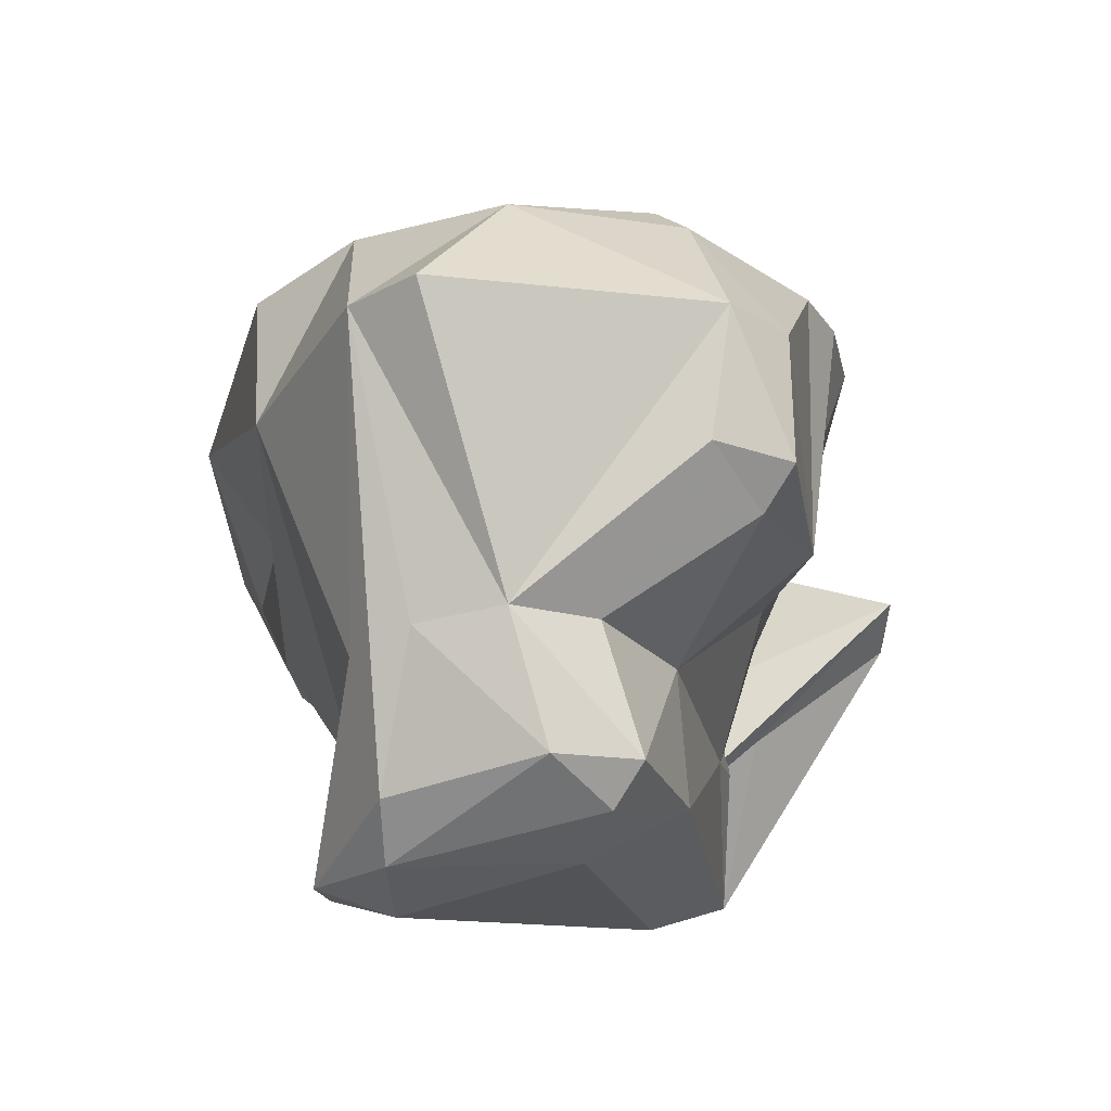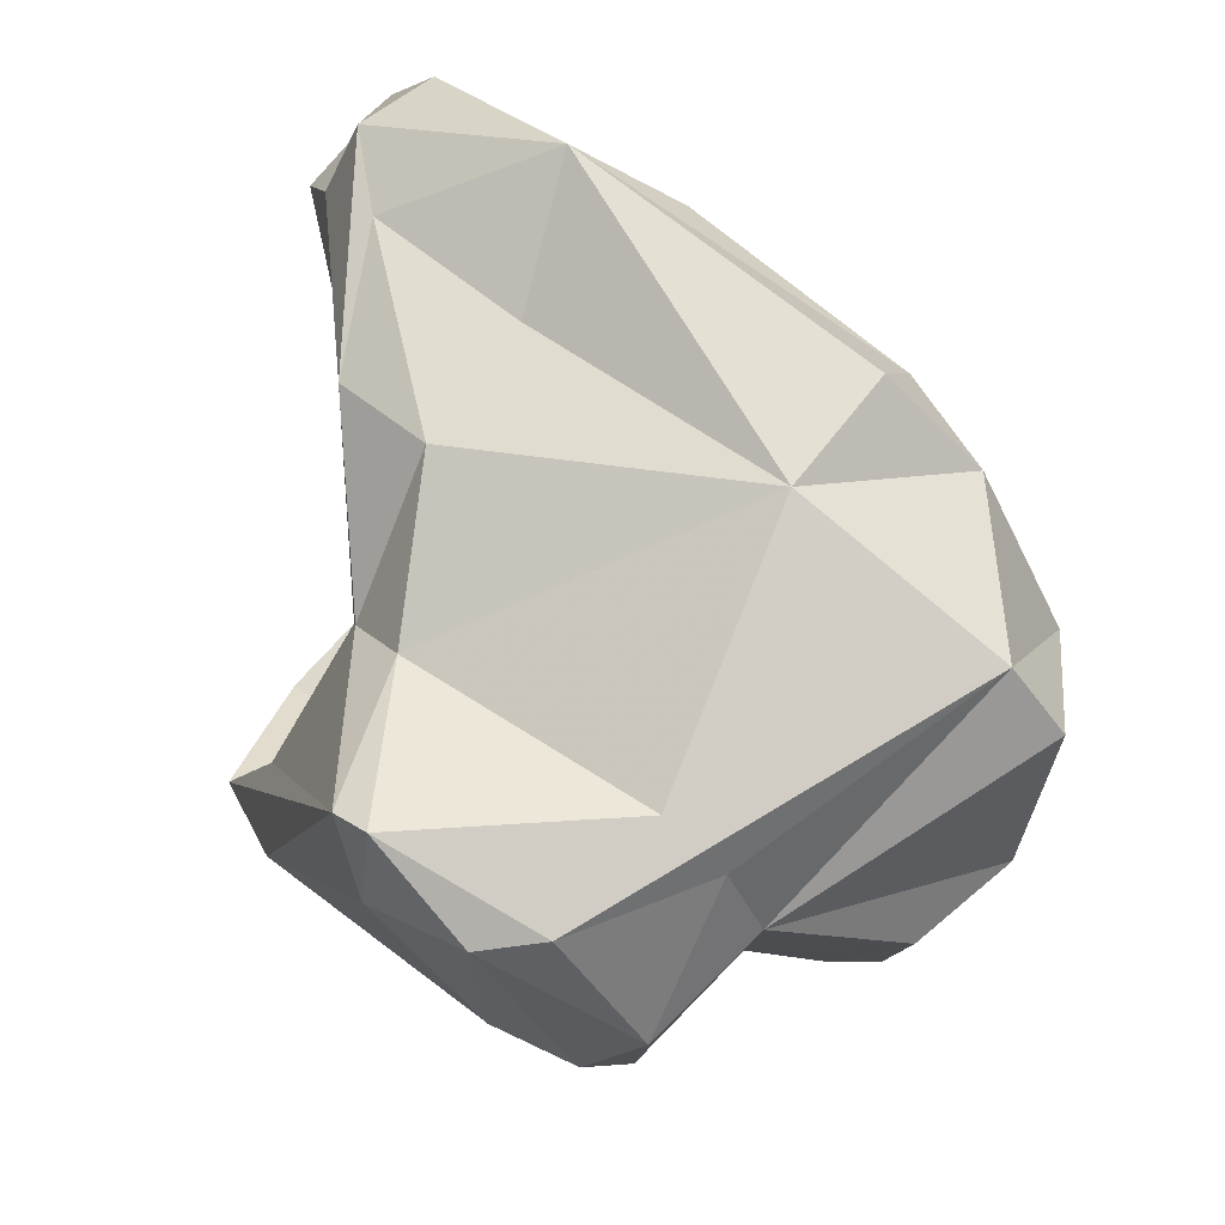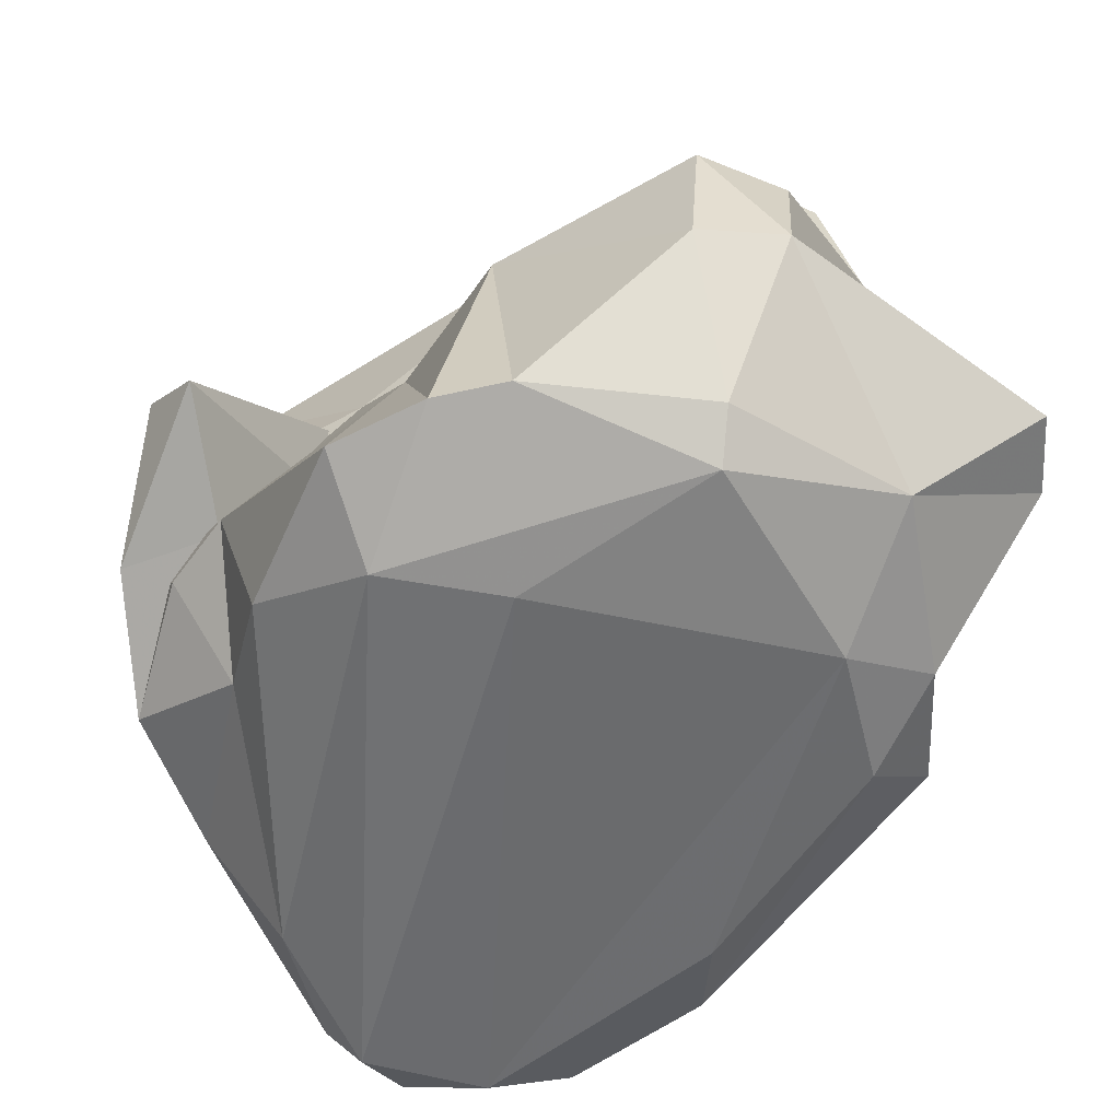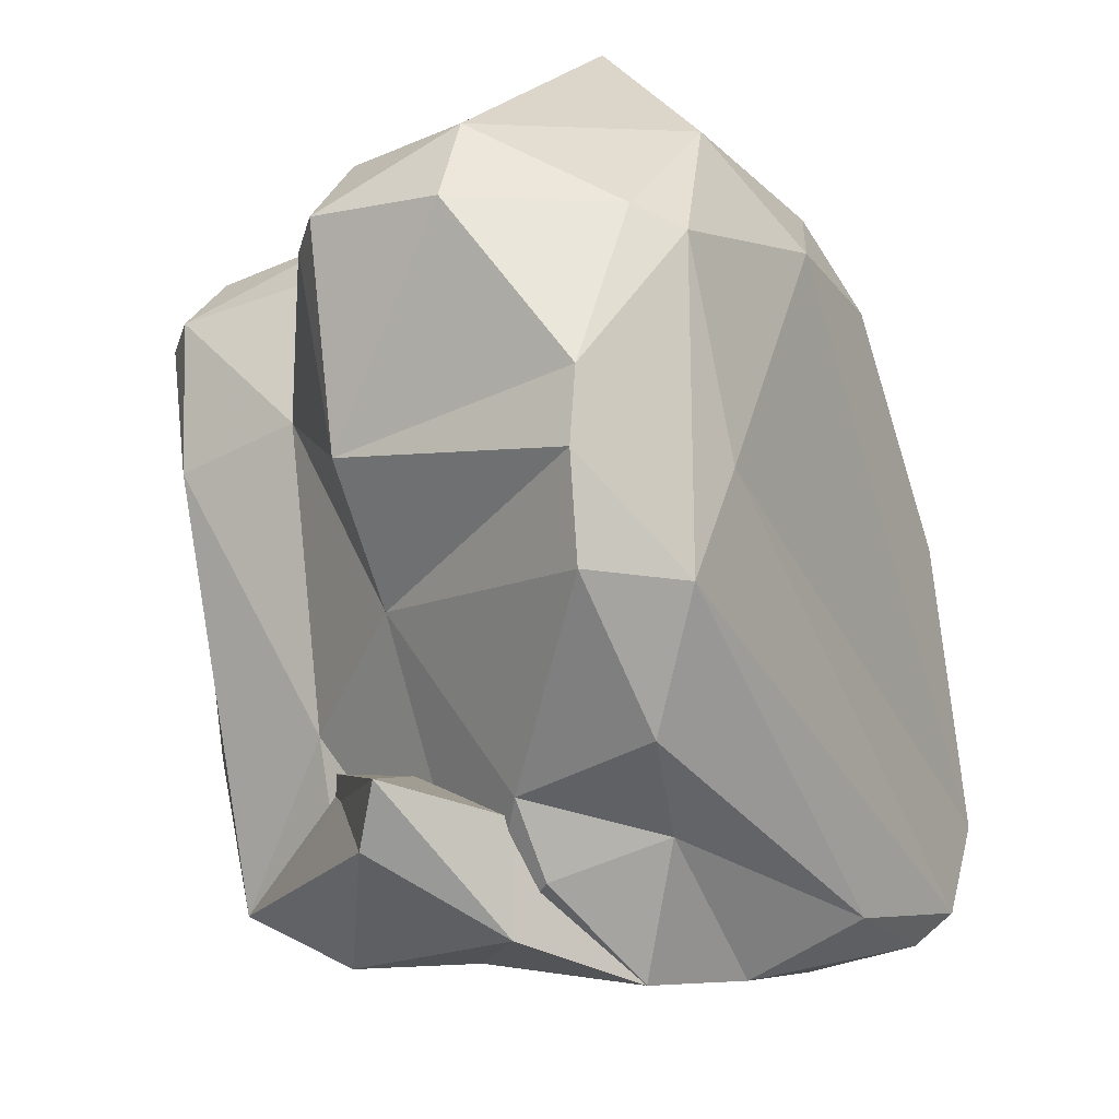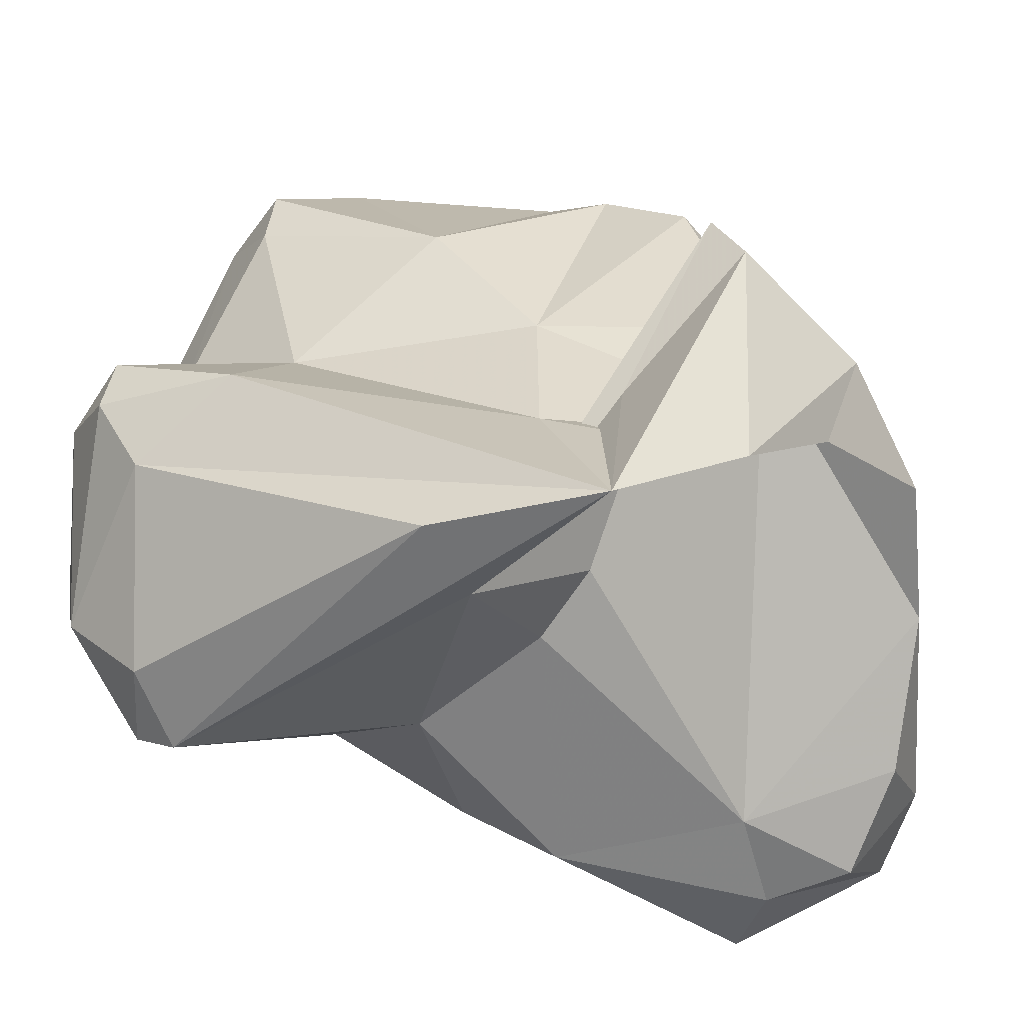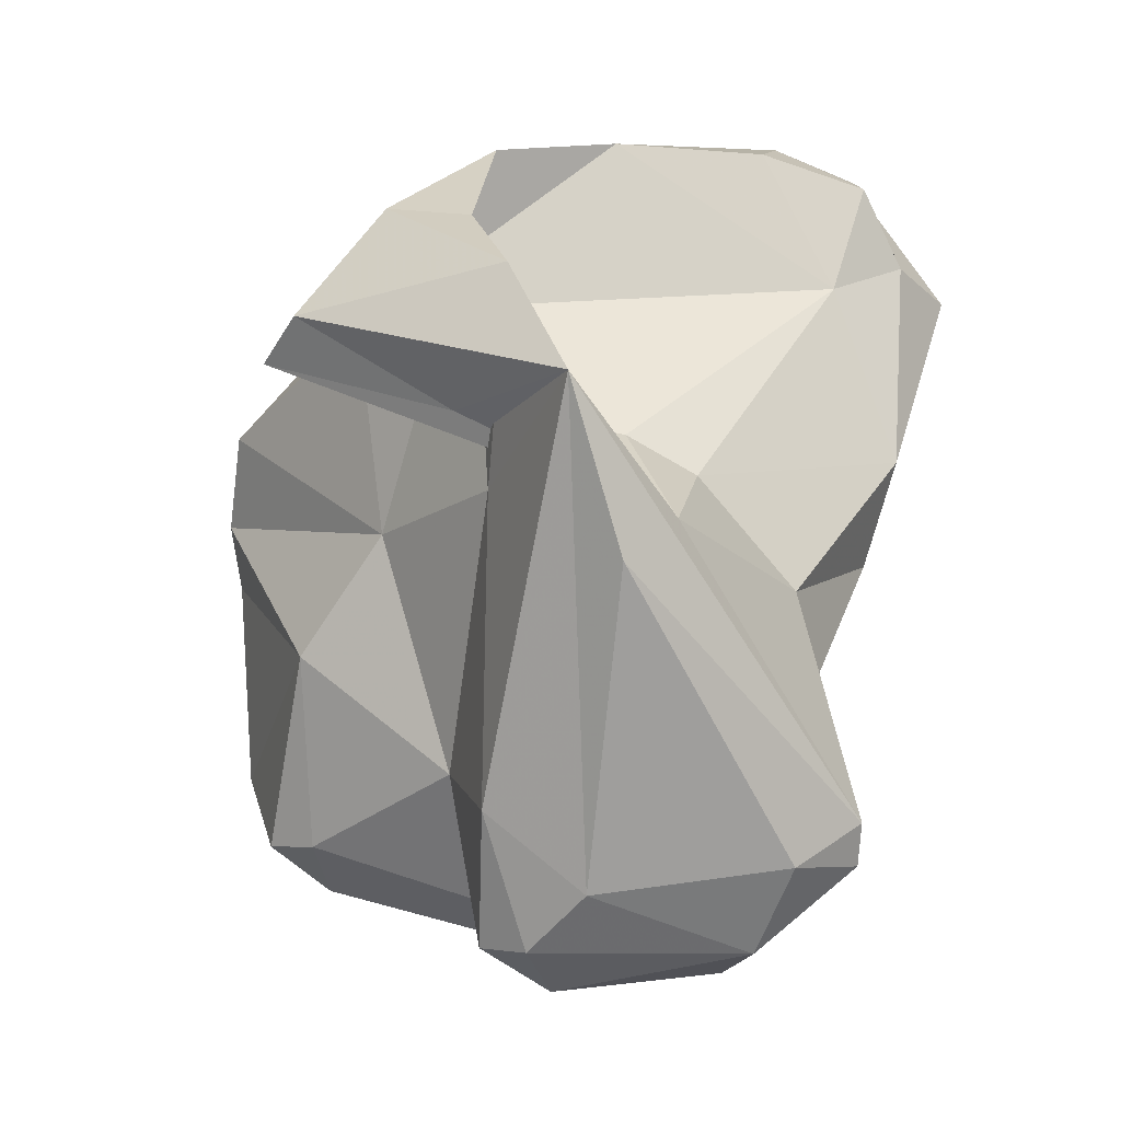
<metadata>
{"format":"obj","ext":"obj","renderer":"f3d","projection":"perspective","resolution":1024,"background":"white","views":[{"elev":-63.5,"azim":140.2,"up":"+Z"},{"elev":-34.4,"azim":57.0,"up":"+Z"},{"elev":63.3,"azim":31.1,"up":"+Y"},{"elev":57.5,"azim":-49.9,"up":"+Y"},{"elev":-28.7,"azim":-109.0,"up":"+Y"},{"elev":-27.8,"azim":-64.9,"up":"+Z"}]}
</metadata>
<code>
v 158.2 297.8 71.85
v 158.4 299.7 75.87
v 158.8 306.6 76.26
v 160.1 301.7 79.11
v 161 302.6 73.29
v 160.2 304.5 80.19
v 162.2 302.1 71.31
v 161.8 305 79.93
v 162.4 305.7 78.34
v 171.2 294.8 63.4
v 161.5 297.7 67.73
v 163.2 296.8 69.65
v 160 308.3 75.76
v 164.5 306.7 72.05
v 162.5 306.7 78.28
v 170 296.4 61.9
v 162.3 302 82.95
v 165.2 299.4 84.28
v 164.9 299.1 73.77
v 167.5 301.6 61.04
v 165.9 312.8 77.51
v 165.7 310 69.29
v 165.4 303.8 63.2
v 167.7 306 65.57
v 165.3 308.5 80.61
v 169.6 313.1 65.2
v 168.4 303.8 60.02
v 165 305 81.62
v 166.4 297.5 72.8
v 168 295.7 84.59
v 167.8 314.1 75.62
v 171.3 306.9 63.05
v 168.3 311.2 79.36
v 168.6 305.4 60.47
v 169.5 314.7 74.36
v 170.4 296.1 86.51
v 170.2 294.3 80.57
v 172.6 293.5 75.47
v 170.4 293.2 84.09
v 168.7 299.6 85.63
v 172 312.3 64.49
v 169.4 311.5 64.84
v 169.7 295.9 70.24
v 171.7 311 77.91
v 171.2 314.9 68.36
v 170.9 304.3 59.74
v 171.9 298.4 60.29
v 172.2 295.3 62.52
v 173.3 299.9 60.4
v 171.8 296.4 86.77
v 172.3 292.8 82.16
v 173.4 314.9 67.2
v 171.8 296.1 68.29
v 175 292.3 82.3
v 174.4 314.6 72.11
v 174.3 295.3 73.09
v 173.8 305.9 62.25
v 175.4 303.7 62.45
v 174.6 293.2 79.73
v 180.5 302.3 70.66
v 172.8 294.4 86.33
v 175.8 301.5 63.24
v 175.1 295.1 85.22
v 176.3 296.8 76.49
v 176.7 293.7 83.35
v 175.1 314 73.53
v 181.4 308.3 66.89
v 179.1 312.2 70.81
v 179.3 296.4 80.29
v 179.2 300.2 80.02
v 179.5 309.5 74.42
v 181.4 307.9 72.91
v 180.8 310.5 66
v 181.2 305.9 75.41
v 182.3 304.1 73.93
g foo
f 12 5 1
f 10 12 1
f 10 1 11
f 16 10 11
f 48 10 16
f 47 48 16
f 48 47 49
f 16 11 20
f 20 11 1
f 47 16 20
f 1 23 20
f 27 47 20
f 49 47 46
f 46 47 27
f 27 20 23
f 34 46 27
f 34 27 23
f 5 13 3
f 1 5 3
f 13 5 12
f 13 12 19
f 1 3 2
f 12 29 19
f 29 12 43
f 12 10 43
f 53 43 10
f 10 48 53
f 7 1 2
f 53 48 62
f 62 48 49
f 7 23 1
f 58 49 46
f 23 7 24
f 57 58 46
f 23 24 34
f 24 32 34
f 46 34 57
f 57 34 32
f 9 6 13
f 37 9 13
f 3 13 6
f 19 37 13
f 29 37 19
f 37 29 38
f 6 2 3
f 6 4 2
f 43 38 29
f 56 38 43
f 56 43 53
f 56 53 60
f 60 53 62
f 7 2 4
f 4 14 7
f 14 24 7
f 24 14 22
f 32 24 42
f 57 32 41
f 42 24 22
f 41 32 42
f 22 26 42
f 41 42 26
f 39 30 37
f 37 30 18
f 51 39 37
f 37 18 9
f 9 18 17
f 17 6 9
f 37 38 51
f 38 54 51
f 6 17 4
f 38 59 54
f 59 38 56
f 56 64 59
f 8 4 17
f 56 60 64
f 8 15 4
f 62 49 67
f 62 67 60
f 67 49 58
f 4 15 14
f 15 21 14
f 58 57 67
f 73 67 57
f 21 31 14
f 31 22 14
f 22 31 35
f 41 52 57
f 52 73 57
f 22 45 26
f 22 35 45
f 26 52 41
f 52 26 45
f 61 36 39
f 36 30 39
f 51 61 39
f 18 30 36
f 61 51 54
f 65 61 54
f 40 18 36
f 69 65 54
f 69 54 59
f 28 17 18
f 69 59 64
f 8 17 28
f 60 69 64
f 69 60 75
f 15 8 28
f 25 15 28
f 67 72 60
f 72 75 60
f 21 15 25
f 72 67 68
f 67 73 68
f 35 55 45
f 52 55 68
f 73 52 68
f 52 45 55
f 50 36 61
f 36 50 40
f 63 50 61
f 63 61 65
f 69 70 65
f 65 70 63
f 40 28 18
f 44 50 63
f 71 44 63
f 71 63 70
f 74 70 69
f 40 25 28
f 33 40 50
f 69 75 74
f 71 70 74
f 33 50 44
f 25 40 33
f 72 74 75
f 71 74 72
f 21 25 33
f 72 68 71
f 66 44 71
f 33 44 66
f 68 66 71
f 31 21 33
f 35 31 33
f 35 33 66
f 55 35 66
f 66 68 55
g

</code>
